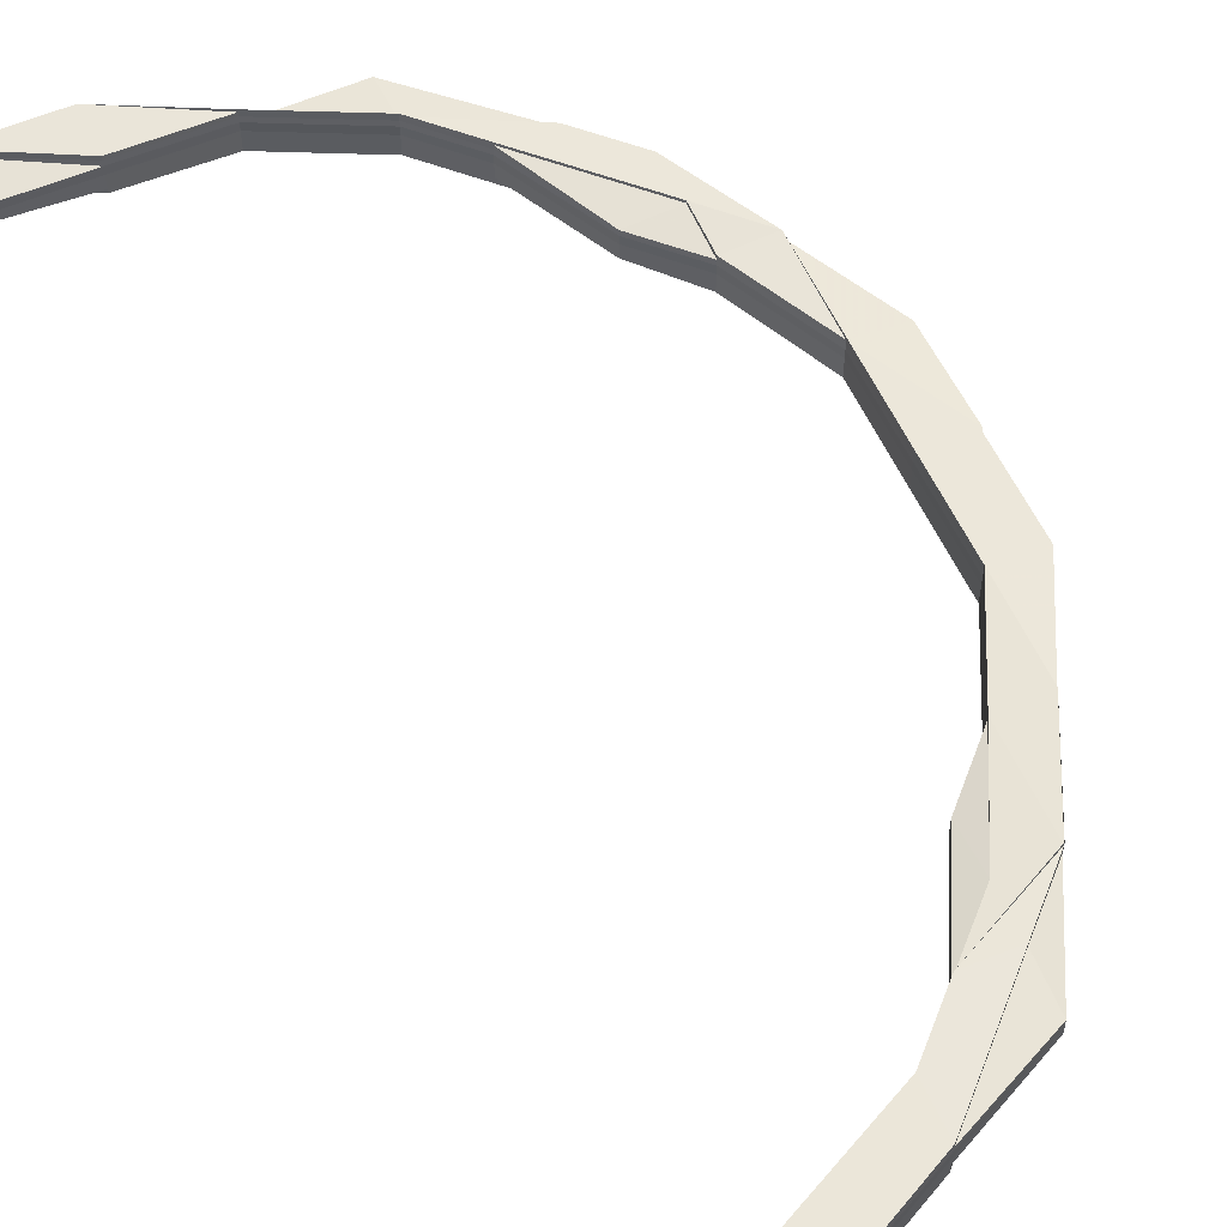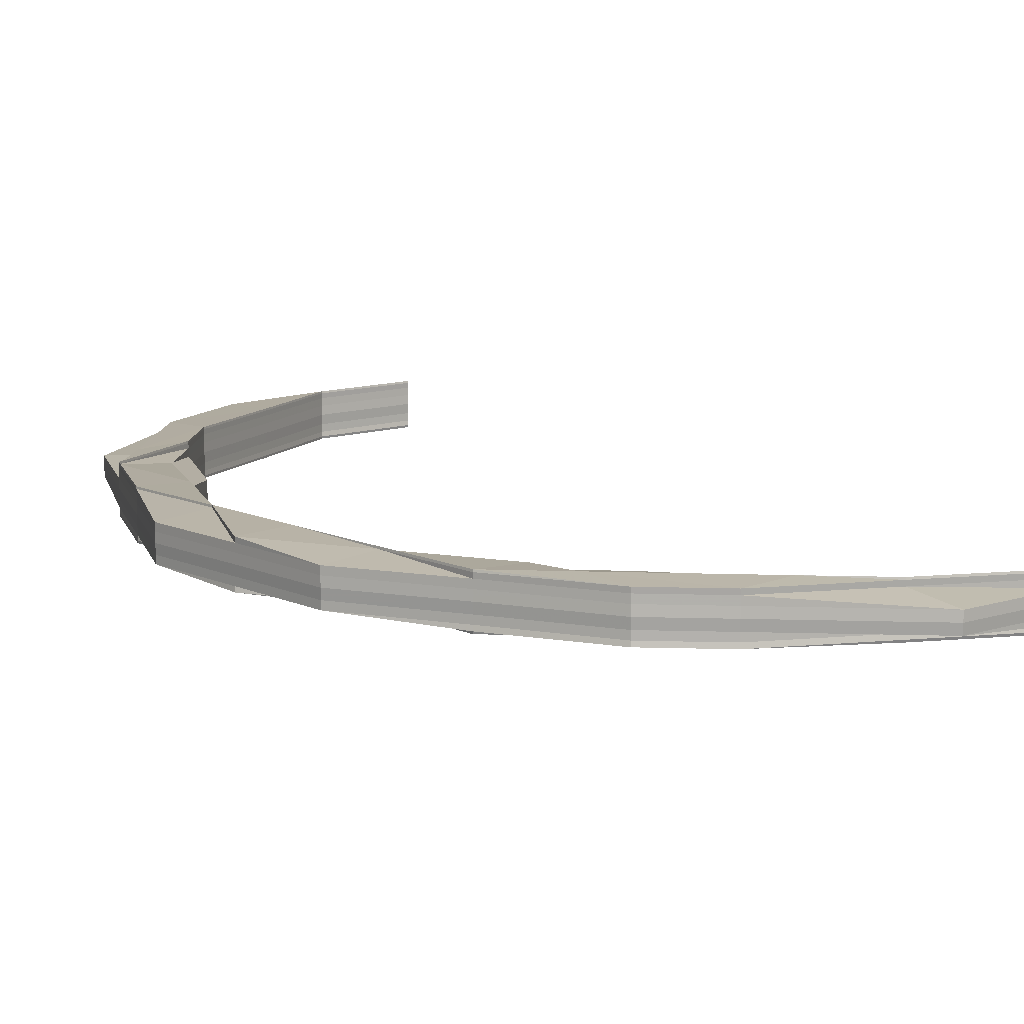
<metadata>
{"format":"obj","ext":"obj","renderer":"f3d","projection":"perspective","resolution":1024,"background":"white","views":[{"elev":56.6,"azim":156.1,"up":"+Z"},{"elev":10.8,"azim":-40.3,"up":"+Z"}]}
</metadata>
<code>
o 27690
v 2253 1884 18.98
v 2253 1884 18.98
v 2253 1884 18.98
v 2253 1884 18.98
v 2253 1884 18.98
v 2253 1884 18.98
v 2253 1884 18.98
v 2253 1884 18.98
v 2253 1884 18.98
v 2253 1884 18.98
v 2253 1884 18.98
v 2253 1884 18.98
v 2253 1884 18.98
v 2253 1884 18.98
v 2253 1884 18.98
v 2253 1884 18.98
v 2253 1884 18.98
v 2253 1884 18.98
v 2253 1884 18.98
v 2253 1884 18.98
v 2253 1884 18.98
v 2253 1884 18.98
v 2253 1884 18.98
v 2253 1884 18.98
v 2253 1884 18.98
v 2253 1884 18.98
v 2253 1884 18.98
v 2253 1884 18.98
v 2253 1884 18.98
v 2253 1884 18.98
v 2253 1884 18.98
v 2253 1884 18.98
v 2253 1884 18.98
v 2253 1884 18.98
v 2253 1884 18.98
v 2253 1884 18.98
v 2253 1884 18.98
v 2253 1884 18.98
v 2253 1884 18.98
v 2253 1884 18.98
v 2253 1884 18.98
v 2253 1884 18.98
v 2253 1884 18.98
v 2253 1884 18.98
v 2253 1884 18.98
v 2253 1884 18.98
v 2253 1884 18.98
v 2253 1884 18.98
v 2253 1884 18.98
v 2253 1884 18.98
v 2253 1884 18.98
v 2253 1884 18.98
v 2253 1884 18.98
v 2253 1884 18.98
v 2253 1884 18.98
v 2253 1884 18.98
v 2253 1884 18.98
v 2253 1884 18.98
v 2253 1884 18.98
v 2253 1884 18.98
v 2253 1884 18.98
v 2253 1884 18.98
v 2253 1884 18.98
v 2253 1884 18.98
v 2253 1884 18.98
v 2253 1884 18.98
v 2253 1884 18.98
v 2253 1884 18.98
v 2253 1884 18.98
v 2253 1884 18.98
v 2253 1884 18.98
v 2253 1884 18.98
v 2253 1884 18.98
v 2253 1884 18.98
v 2253 1884 18.98
v 2253 1884 18.98
v 2253 1884 18.98
v 2253 1884 18.98
v 2253 1884 18.98
v 2253 1884 18.98
v 2253 1884 18.98
v 2253 1884 18.98
v 2253 1884 18.98
v 2253 1884 18.98
v 2253 1884 18.98
v 2253 1884 18.98
v 2253 1884 18.98
v 2253 1884 18.98
v 2253 1884 18.98
v 2253 1884 18.98
v 2253 1884 18.98
v 2253 1884 18.98
v 2253 1884 18.98
v 2253 1884 18.98
v 2253 1884 18.98
v 2253 1884 18.98
v 2253 1884 18.98
v 2253 1884 18.98
v 2253 1884 18.98
v 2253 1884 18.98
v 2253 1884 18.98
v 2253 1884 18.98
v 2253 1884 18.98
v 2253 1884 18.98
v 2253 1884 18.98
v 2253 1884 18.98
v 2253 1884 18.98
v 2253 1884 18.98
v 2253 1884 18.98
v 2253 1884 18.98
v 2253 1884 18.98
v 2253 1884 18.98
v 2253 1884 18.98
v 2253 1884 18.98
v 2253 1884 18.98
v 2253 1884 18.98
v 2253 1884 18.98
v 2253 1884 18.98
v 2253 1884 18.98
v 2253 1884 18.98
v 2253 1884 18.98
v 2253 1884 18.98
v 2253 1884 18.98
v 2253 1884 18.98
v 2253 1884 18.98
v 2253 1884 18.98
v 2253 1884 18.98
v 2253 1884 18.98
v 2253 1884 18.98
v 2253 1884 18.98
v 2253 1884 18.98
v 2253 1884 18.98
v 2253 1884 18.98
v 2253 1884 18.98
v 2253 1884 18.98
v 2253 1884 18.98
v 2253 1884 18.98
v 2253 1884 18.98
v 2253 1884 18.98
v 2253 1884 18.98
v 2253 1884 18.98
v 2253 1884 18.98
v 2253 1884 18.98
v 2253 1884 18.98
v 2253 1884 18.98
v 2253 1884 18.98
v 2253 1884 18.98
v 2253 1884 18.98
v 2253 1884 18.98
v 2253 1884 18.98
v 2253 1884 18.98
v 2253 1884 18.98
v 2253 1884 18.98
v 2253 1884 18.98
v 2253 1884 18.98
v 2253 1884 18.98
v 2253 1884 18.98
v 2253 1884 18.98
v 2253 1884 18.98
v 2253 1884 18.98
v 2253 1884 18.98
v 2253 1884 18.98
v 2253 1884 18.98
v 2253 1884 18.98
v 2253 1884 18.98
v 2253 1884 18.98
v 2253 1884 18.98
v 2253 1884 18.98
v 2253 1884 18.98
v 2253 1884 18.98
v 2253 1884 18.98
v 2253 1884 18.98
v 2253 1884 18.98
v 2253 1884 18.98
v 2253 1884 18.98
v 2253 1884 18.98
v 2253 1884 18.98
v 2253 1884 18.98
v 2253 1884 18.98
v 2253 1884 18.98
v 2253 1884 18.98
v 2253 1884 18.98
v 2253 1884 18.98
v 2253 1884 18.98
v 2253 1884 18.98
v 2253 1884 18.98
v 2253 1884 18.98
v 2253 1884 18.98
v 2253 1884 18.98
v 2253 1884 18.98
v 2253 1884 18.98
v 2253 1884 18.98
v 2253 1884 18.98
v 2253 1884 18.98
v 2253 1884 18.98
v 2253 1884 18.98
v 2253 1884 18.98
v 2253 1884 18.98
v 2253 1884 18.98
v 2253 1884 18.98
v 2253 1884 18.98
v 2253 1884 18.98
v 2253 1884 18.98
v 2253 1884 18.98
v 2253 1884 18.98
v 2253 1884 18.98
v 2253 1884 18.98
v 2253 1884 18.98
v 2253 1884 18.98
v 2253 1884 18.98
v 2253 1884 18.98
v 2253 1884 18.98
v 2253 1884 18.98
v 2253 1884 18.98
v 2253 1884 18.98
v 2253 1884 18.98
v 2253 1884 18.98
v 2253 1884 18.98
v 2253 1884 18.98
v 2253 1884 18.98
v 2253 1884 18.98
v 2253 1884 18.98
v 2253 1884 18.98
v 2253 1884 18.98
v 2253 1884 18.98
v 2253 1884 18.98
v 2253 1884 18.98
v 2253 1884 18.98
v 2253 1884 18.98
v 2253 1884 18.98
v 2253 1884 18.98
v 2253 1884 18.98
v 2253 1884 18.98
v 2253 1884 18.98
v 2253 1884 18.98
v 2253 1884 18.98
v 2253 1884 18.98
v 2253 1884 18.98
v 2253 1884 18.98
v 2253 1884 18.98
v 2253 1884 18.98
v 2253 1884 18.98
v 2253 1884 18.98
v 2253 1884 18.98
v 2253 1884 18.98
v 2253 1884 18.98
v 2253 1884 18.98
v 2253 1884 18.98
v 2253 1884 18.98
v 2253 1884 18.98
v 2253 1884 18.98
v 2253 1884 18.98
v 2253 1884 18.98
v 2253 1884 18.98
v 2253 1884 18.98
v 2253 1884 18.98
v 2253 1884 18.98
v 2253 1884 18.98
v 2253 1884 18.98
v 2253 1884 18.98
v 2253 1884 18.98
v 2253 1884 18.98
v 2253 1884 18.98
v 2253 1884 18.98
v 2253 1884 18.98
v 2253 1884 18.98
v 2253 1884 18.98
v 2253 1884 18.98
v 2253 1884 18.98
v 2253 1884 18.98
v 2253 1884 18.98
v 2253 1884 18.98
v 2253 1884 18.98
v 2253 1884 18.98
v 2253 1884 18.98
v 2253 1884 18.98
v 2253 1884 18.98
v 2253 1884 18.98
v 2253 1884 18.98
v 2253 1884 18.98
v 2253 1884 18.98
v 2253 1884 18.98
v 2253 1884 18.98
v 2253 1884 18.98
v 2253 1884 18.98
v 2253 1884 18.98
v 2253 1884 18.98
v 2253 1884 18.98
v 2253 1884 18.98
v 2253 1884 18.98
v 2253 1884 18.98
v 2253 1884 18.98
v 2253 1884 18.98
v 2253 1884 18.98
v 2253 1884 18.98
v 2253 1884 18.98
v 2253 1884 18.98
v 2253 1884 18.98
v 2253 1884 18.98
v 2253 1884 18.98
v 2253 1884 18.98
v 2253 1884 18.98
v 2253 1884 18.98
v 2253 1884 18.98
v 2253 1884 18.98
v 2253 1884 18.98
v 2253 1884 18.98
v 2253 1884 18.98
v 2253 1884 18.98
v 2253 1884 18.98
v 2253 1884 18.98
v 2253 1884 18.98
v 2253 1884 18.98
v 2253 1884 18.98
v 2253 1884 18.98
v 2253 1884 18.98
v 2253 1884 18.98
v 2253 1884 18.98
v 2253 1884 18.98
v 2253 1884 18.98
v 2253 1884 18.98
v 2253 1884 18.98
v 2253 1884 18.98
v 2253 1884 18.98
v 2253 1884 18.98
v 2253 1884 18.98
v 2253 1884 18.98
v 2253 1884 18.98
v 2253 1884 18.98
v 2253 1884 18.98
v 2253 1884 18.98
v 2253 1884 18.98
v 2253 1884 18.98
v 2253 1884 18.98
v 2253 1884 18.98
v 2253 1884 18.98
v 2253 1884 18.98
v 2253 1884 18.98
v 2253 1884 18.98
v 2253 1884 18.98
v 2253 1884 18.98
v 2253 1884 18.98
v 2253 1884 18.98
v 2253 1884 18.98
v 2253 1884 18.98
v 2253 1884 18.98
v 2253 1884 18.98
v 2253 1884 18.98
v 2253 1884 18.98
v 2253 1884 18.98
v 2253 1884 18.98
v 2253 1884 18.98
v 2253 1884 18.98
v 2253 1884 18.98
v 2253 1884 18.98
v 2253 1884 18.98
v 2253 1884 18.98
v 2253 1884 18.98
v 2253 1884 18.98
v 2253 1884 18.98
v 2253 1884 18.98
v 2253 1884 18.98
v 2253 1884 18.98
v 2253 1884 18.98
v 2253 1884 18.98
v 2253 1884 18.98
v 2253 1884 18.98
v 2253 1884 18.98
v 2253 1884 18.98
v 2253 1884 18.98
v 2253 1884 18.98
v 2253 1884 18.98
v 2253 1884 18.98
v 2253 1884 18.98
v 2253 1884 18.98
v 2253 1884 18.98
v 2253 1884 18.98
v 2253 1884 18.98
v 2253 1884 18.98
v 2253 1884 18.98
v 2253 1884 18.98
v 2253 1884 18.98
v 2253 1884 18.98
v 2253 1884 18.98
v 2253 1884 18.98
v 2253 1884 18.98
v 2253 1884 18.98
v 2253 1884 18.98
v 2253 1884 18.98
v 2253 1884 18.98
v 2253 1884 18.98
v 2253 1884 18.98
v 2253 1884 18.98
v 2253 1884 18.98
v 2253 1884 18.98
v 2253 1884 18.98
v 2253 1884 18.98
v 2253 1884 18.98
v 2253 1884 18.98
v 2253 1884 18.98
v 2253 1884 18.98
v 2253 1884 18.98
v 2253 1884 18.98
v 2253 1884 18.98
v 2253 1884 18.98
v 2253 1884 18.98
v 2253 1884 18.98
v 2253 1884 18.98
v 2253 1884 18.98
v 2253 1884 18.98
v 2253 1884 18.98
v 2253 1884 18.98
v 2253 1884 18.98
v 2253 1884 18.98
v 2253 1884 18.98
v 2253 1884 18.98
v 2253 1884 18.98
v 2253 1884 18.98
v 2253 1884 18.98
v 2253 1884 18.98
v 2253 1884 18.98
v 2253 1884 18.98
v 2253 1884 18.98
v 2253 1884 18.98
v 2253 1884 18.98
v 2253 1884 18.98
v 2253 1884 18.98
v 2253 1884 18.98
v 2253 1884 18.98
v 2253 1884 18.98
v 2253 1884 18.98
v 2253 1884 18.98
v 2253 1884 18.98
v 2253 1884 18.98
v 2253 1884 18.98
v 2253 1884 18.98
v 2253 1884 18.98
v 2253 1884 18.98
v 2253 1884 18.98
v 2253 1884 18.98
v 2253 1884 18.98
v 2253 1884 18.98
v 2253 1884 18.98
v 2253 1884 18.98
v 2253 1884 18.98
v 2253 1884 18.98
v 2253 1884 18.98
v 2253 1884 18.98
v 2253 1884 18.98
v 2253 1884 18.98
v 2253 1884 18.98
v 2253 1884 18.98
v 2253 1884 18.98
v 2253 1884 18.98
v 2253 1884 18.98
v 2253 1884 18.98
v 2253 1884 18.98
v 2253 1884 18.98
v 2253 1884 18.98
v 2253 1884 18.98
v 2253 1884 18.98
v 2253 1884 18.98
v 2253 1884 18.98
v 2253 1884 18.98
v 2253 1884 18.98
v 2253 1884 18.98
v 2253 1884 18.98
v 2253 1884 18.98
v 2253 1884 18.98
v 2253 1884 18.98
v 2253 1884 18.98
v 2253 1884 18.98
v 2253 1884 18.98
v 2253 1884 18.98
v 2253 1884 18.98
v 2253 1884 18.98
v 2253 1884 18.98
v 2253 1884 18.98
v 2253 1884 18.98
v 2253 1884 18.98
v 2253 1884 18.98
v 2253 1884 18.98
v 2253 1884 18.98
v 2253 1884 18.98
v 2253 1884 18.98
v 2253 1884 18.98
v 2253 1884 18.98
v 2253 1884 18.98
v 2253 1884 18.98
v 2253 1884 18.98
v 2253 1884 18.98
v 2253 1884 18.98
v 2253 1884 18.98
v 2253 1884 18.98
v 2253 1884 18.98
v 2253 1884 18.98
v 2253 1884 18.98
v 2253 1884 18.98
v 2253 1884 18.98
v 2253 1884 18.98
v 2253 1884 18.98
v 2253 1884 18.98
v 2253 1884 18.98
v 2253 1884 18.98
v 2253 1884 18.98
v 2253 1884 18.98
v 2253 1884 18.98
v 2253 1884 18.98
v 2253 1884 18.98
v 2253 1884 18.98
v 2253 1884 18.98
v 2253 1884 18.98
v 2253 1884 18.98
v 2253 1884 18.98
v 2253 1884 18.98
v 2253 1884 18.98
v 2253 1884 18.98
v 2253 1884 18.98
v 2253 1884 18.98
v 2253 1884 18.98
v 2253 1884 18.98
v 2253 1884 18.98
v 2253 1884 18.98
v 2253 1884 18.98
v 2253 1884 18.98
v 2253 1884 18.98
v 2253 1884 18.98
v 2253 1884 18.98
v 2253 1884 18.98
v 2253 1884 18.98
v 2253 1884 18.98
v 2253 1884 18.98
v 2253 1884 18.98
v 2253 1884 18.98
v 2253 1884 18.98
v 2253 1884 18.98
v 2253 1884 18.98
v 2253 1884 18.98
v 2253 1884 18.98
v 2253 1884 18.98
v 2253 1884 18.98
v 2253 1884 18.98
v 2253 1884 18.98
v 2253 1884 18.98
v 2253 1884 18.98
v 2253 1884 18.98
v 2253 1884 18.98
v 2253 1884 18.98
v 2253 1884 18.98
v 2253 1884 18.98
v 2253 1884 18.98
v 2253 1884 18.98
v 2253 1884 18.98
v 2253 1884 18.98
v 2253 1884 18.98
v 2253 1884 18.98
v 2253 1884 18.98
v 2253 1884 18.98
v 2253 1884 18.98
v 2253 1884 18.98
v 2253 1884 18.98
v 2253 1884 18.98
v 2253 1884 18.98
v 2253 1884 18.98
v 2253 1884 18.98
v 2253 1884 18.98
v 2253 1884 18.98
v 2253 1884 18.98
v 2253 1884 18.98
v 2253 1884 18.98
v 2253 1884 18.98
v 2253 1884 18.98
v 2253 1884 18.98
v 2253 1884 18.98
v 2253 1884 18.98
v 2253 1884 18.98
v 2253 1884 18.98
v 2253 1884 18.98
v 2253 1884 18.98
v 2253 1884 18.98
v 2253 1884 18.98
v 2253 1884 18.98
v 2253 1884 18.98
v 2253 1884 18.98
v 2253 1884 18.98
v 2253 1884 18.98
v 2253 1884 18.98
v 2253 1884 18.98
v 2253 1884 18.98
v 2253 1884 18.98
f 1 2 3
f 4 5 1
f 6 4 1
f 7 6 1
f 8 7 1
f 2 9 3
f 3 9 10
f 2 11 9
f 9 12 10
f 13 2 1
f 14 13 1
f 13 15 2
f 16 13 14
f 17 16 14
f 16 18 13
f 19 16 17
f 19 20 16
f 21 22 16
f 23 21 19
f 24 23 19
f 22 25 13
f 26 24 27
f 28 19 29
f 27 19 30
f 22 31 32
f 27 32 33
f 34 31 35
f 36 35 33
f 30 37 27
f 38 37 30
f 25 22 37
f 37 39 29
f 37 18 39
f 25 40 2
f 40 25 41
f 41 15 37
f 40 42 9
f 42 40 43
f 43 11 41
f 43 44 45
f 46 43 47
f 48 43 49
f 50 48 46
f 51 48 50
f 48 52 43
f 53 42 48
f 42 53 12
f 9 52 12
f 54 55 48
f 56 53 54
f 12 55 57
f 53 56 57
f 12 57 58
f 59 60 54
f 57 60 61
f 59 62 63
f 57 64 65
f 56 66 64
f 67 57 68
f 69 12 67
f 70 71 69
f 72 56 73
f 74 66 75
f 76 75 77
f 78 79 77
f 72 80 81
f 80 82 83
f 84 82 83
f 85 84 81
f 85 84 86
f 86 87 88
f 89 90 88
f 91 92 86
f 93 94 91
f 86 95 91
f 91 96 97
f 97 98 99
f 96 98 15
f 95 96 11
f 100 92 11
f 100 101 92
f 102 101 103
f 98 104 105
f 106 107 104
f 108 109 106
f 110 111 105
f 110 112 113
f 114 111 115
f 116 110 117
f 116 110 99
f 116 118 119
f 120 121 115
f 122 123 121
f 114 122 124
f 125 126 124
f 127 128 120
f 122 129 130
f 126 129 130
f 128 131 132
f 120 133 134
f 134 135 136
f 133 135 137
f 135 138 139
f 140 141 138
f 140 142 141
f 133 143 144
f 145 146 143
f 147 148 142
f 149 148 150
f 151 149 152
f 153 154 149
f 155 153 149
f 156 149 157
f 156 157 132
f 149 158 157
f 132 157 101
f 157 158 159
f 157 159 101
f 158 160 159
f 161 162 160
f 101 159 163
f 101 163 92
f 92 163 164
f 92 164 52
f 159 165 163
f 159 160 165
f 163 166 164
f 163 165 166
f 164 166 167
f 167 95 52
f 167 168 95
f 168 169 95
f 170 168 167
f 95 169 96
f 171 172 169
f 166 173 167
f 169 174 96
f 96 174 98
f 169 175 174
f 176 175 169
f 174 177 98
f 98 177 178
f 177 133 178
f 176 179 175
f 174 180 177
f 175 180 174
f 177 181 133
f 180 181 177
f 181 182 133
f 181 145 182
f 180 183 181
f 183 145 181
f 175 184 180
f 184 183 180
f 179 184 175
f 185 179 186
f 187 188 185
f 189 188 190
f 188 191 192
f 193 192 194
f 195 191 196
f 197 196 198
f 199 198 200
f 201 202 199
f 202 203 179
f 204 197 170
f 170 205 206
f 207 208 205
f 209 207 170
f 210 209 211
f 211 170 212
f 212 173 211
f 213 170 214
f 173 215 214
f 216 217 213
f 217 218 219
f 220 219 221
f 222 221 223
f 211 224 223
f 173 225 215
f 225 226 224
f 225 227 220
f 227 228 226
f 227 229 228
f 230 225 173
f 166 230 173
f 165 230 166
f 230 231 225
f 231 227 225
f 165 232 230
f 232 231 230
f 160 232 165
f 231 233 227
f 233 234 227
f 232 235 231
f 235 233 231
f 160 236 232
f 236 235 232
f 237 236 160
f 237 238 236
f 239 238 240
f 238 241 236
f 236 241 235
f 242 243 241
f 244 245 239
f 245 246 247
f 248 247 249
f 244 250 248
f 248 251 252
f 245 253 254
f 255 253 256
f 257 258 252
f 259 260 257
f 261 262 258
f 263 264 262
f 265 256 266
f 267 266 268
f 269 270 267
f 270 271 272
f 273 274 271
f 267 275 276
f 275 254 277
f 275 278 279
f 280 275 265
f 281 278 275
f 280 281 275
f 147 280 265
f 281 282 278
f 282 261 278
f 282 283 251
f 284 285 283
f 286 282 281
f 287 281 280
f 287 286 281
f 288 287 280
f 288 280 147
f 289 286 287
f 290 287 288
f 290 289 287
f 286 291 282
f 291 292 282
f 291 284 292
f 293 291 286
f 289 293 286
f 294 284 291
f 293 294 291
f 295 293 289
f 296 294 293
f 295 296 293
f 297 295 289
f 297 289 290
f 298 299 297
f 300 295 297
f 301 297 290
f 302 297 301
f 301 290 303
f 303 290 288
f 304 302 301
f 305 302 304
f 305 306 307
f 308 309 304
f 310 301 303
f 304 301 310
f 303 288 311
f 311 288 147
f 311 147 312
f 312 147 313
f 314 313 315
f 145 311 312
f 316 303 311
f 316 311 145
f 310 303 316
f 183 316 145
f 317 316 183
f 317 310 316
f 184 317 183
f 318 304 310
f 318 310 317
f 319 304 318
f 320 319 321
f 321 322 323
f 324 325 322
f 326 327 325
f 328 324 329
f 329 330 323
f 187 331 329
f 332 333 330
f 334 335 333
f 331 336 337
f 336 308 337
f 338 337 203
f 203 337 339
f 203 339 179
f 179 339 184
f 339 317 184
f 339 318 317
f 337 318 339
f 337 319 318
f 340 341 332
f 340 334 341
f 342 340 332
f 342 343 229
f 344 334 340
f 345 340 342
f 345 344 340
f 233 342 234
f 346 342 233
f 346 345 342
f 235 346 233
f 241 346 235
f 241 347 346
f 347 345 346
f 348 347 241
f 348 349 347
f 347 350 345
f 350 344 345
f 349 350 347
f 351 349 352
f 350 353 344
f 349 354 350
f 354 353 350
f 260 354 349
f 355 260 349
f 250 356 355
f 356 357 355
f 357 358 354
f 354 359 353
f 358 360 359
f 361 359 354
f 362 363 361
f 363 364 365
f 365 366 359
f 360 367 366
f 364 368 369
f 370 369 371
f 372 371 373
f 374 373 375
f 376 377 375
f 378 368 379
f 380 378 381
f 380 382 383
f 382 384 385
f 386 384 385
f 387 386 383
f 387 388 389
f 390 391 389
f 392 388 393
f 394 395 393
f 392 396 397
f 398 392 399
f 398 392 400
f 401 394 400
f 402 394 403
f 404 402 401
f 405 406 404
f 386 406 402
f 407 408 402
f 409 408 410
f 409 408 411
f 412 413 410
f 408 414 415
f 413 414 415
f 411 416 404
f 404 417 411
f 411 418 419
f 420 421 419
f 422 421 423
f 422 424 425
f 426 422 427
f 426 422 428
f 426 429 430
f 431 416 432
f 416 402 433
f 434 417 402
f 434 417 433
f 417 435 402
f 417 435 432
f 436 432 437
f 438 433 436
f 438 436 439
f 439 436 440
f 436 437 440
f 441 438 439
f 440 437 442
f 443 440 444
f 442 445 446
f 447 446 448
f 449 450 445
f 437 451 449
f 452 453 450
f 454 452 455
f 456 454 457
f 437 458 459
f 460 453 458
f 461 460 437
f 440 459 462
f 463 462 448
f 463 464 465
f 466 467 463
f 466 468 469
f 468 470 471
f 472 470 473
f 474 473 475
f 476 477 475
f 478 471 479
f 480 478 481
f 481 478 482
f 478 483 484
f 485 483 478
f 486 485 478
f 485 487 483
f 487 488 483
f 487 440 488
f 489 487 485
f 490 485 486
f 490 489 485
f 334 490 486
f 491 489 490
f 492 490 334
f 492 491 490
f 344 492 334
f 353 492 344
f 491 441 489
f 353 493 492
f 493 491 492
f 359 493 353
f 359 366 493
f 441 494 495
f 493 496 491
f 496 441 491
f 366 496 493
f 496 497 441
f 366 498 496
f 498 497 496
f 499 498 366
f 499 500 498
f 498 501 497
f 497 438 441
f 497 403 438
f 378 502 498
f 502 503 497
f 503 504 438
f 502 378 505
f 503 502 506
f 505 500 370
f 506 501 505
f 504 503 507
f 507 403 506
f 504 461 436
f 461 504 508
f 508 433 507
f 505 379 509
f 506 505 510
f 510 505 372
f 510 509 511
f 512 506 510
f 507 506 512
f 512 510 513
f 513 511 514
f 513 510 515
f 516 512 513
f 517 513 518
f 518 513 519
f 520 512 516
f 520 507 512
f 284 520 516
f 508 507 520
f 521 520 284
f 521 508 520
f 294 521 284
f 522 508 521
f 522 432 508
f 523 521 294
f 523 522 521
f 296 523 294
f 460 461 522
f 524 522 523
f 524 451 522
f 525 460 524
f 526 524 523
f 526 523 296
f 527 524 526
f 527 528 524
f 529 525 527
f 530 529 527
f 531 526 296
f 531 296 295
f 300 531 295
f 532 527 526
f 532 526 531
f 533 527 532
f 534 530 532
f 535 531 300
f 535 532 531
f 467 534 535
f 455 532 535
f 483 535 300
f 457 535 483
f 536 537 538
f 539 540 541
f 542 543 544
f 542 543 545
f 543 546 547
f 543 548 549
f 550 551 552
f 553 554 552
f 555 556 554
f 555 557 556
f 558 559 557
f 560 561 562
f 563 564 561
f 565 566 567
f 568 569 570
f 571 572 573
f 574 575 572
f 576 577 578
f 579 580 581
f 582 583 584
f 585 586 587
f 588 589 590

</code>
